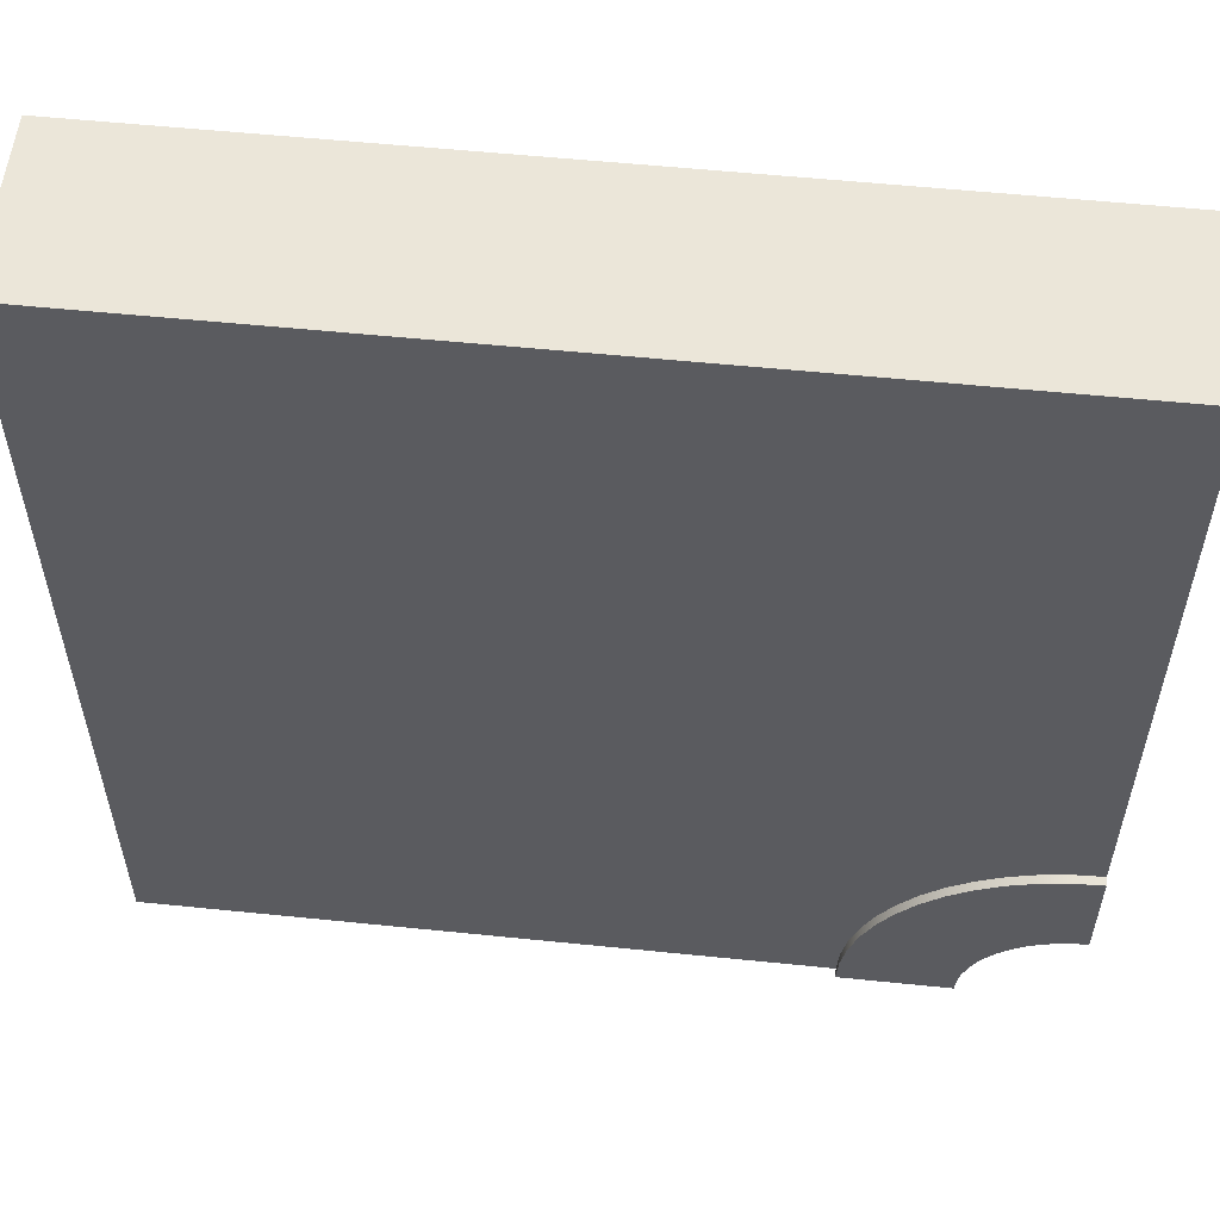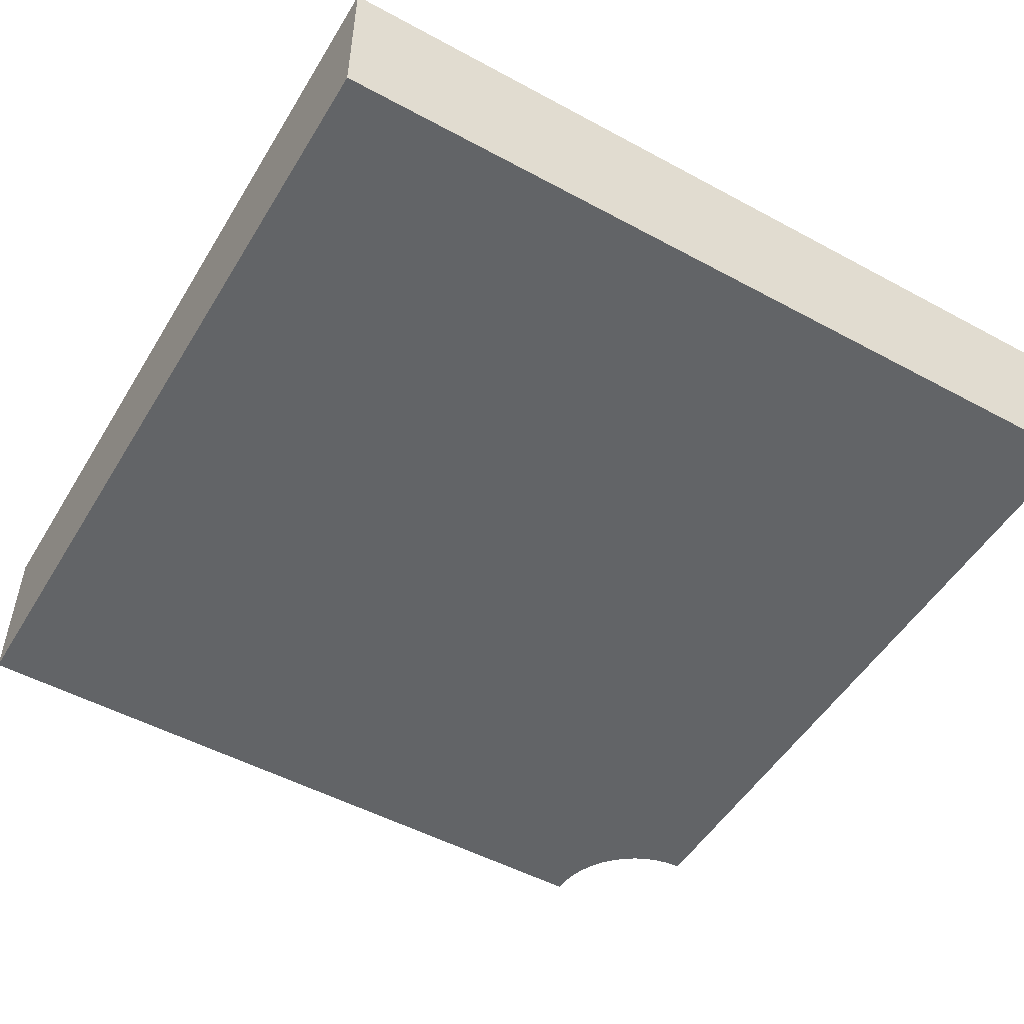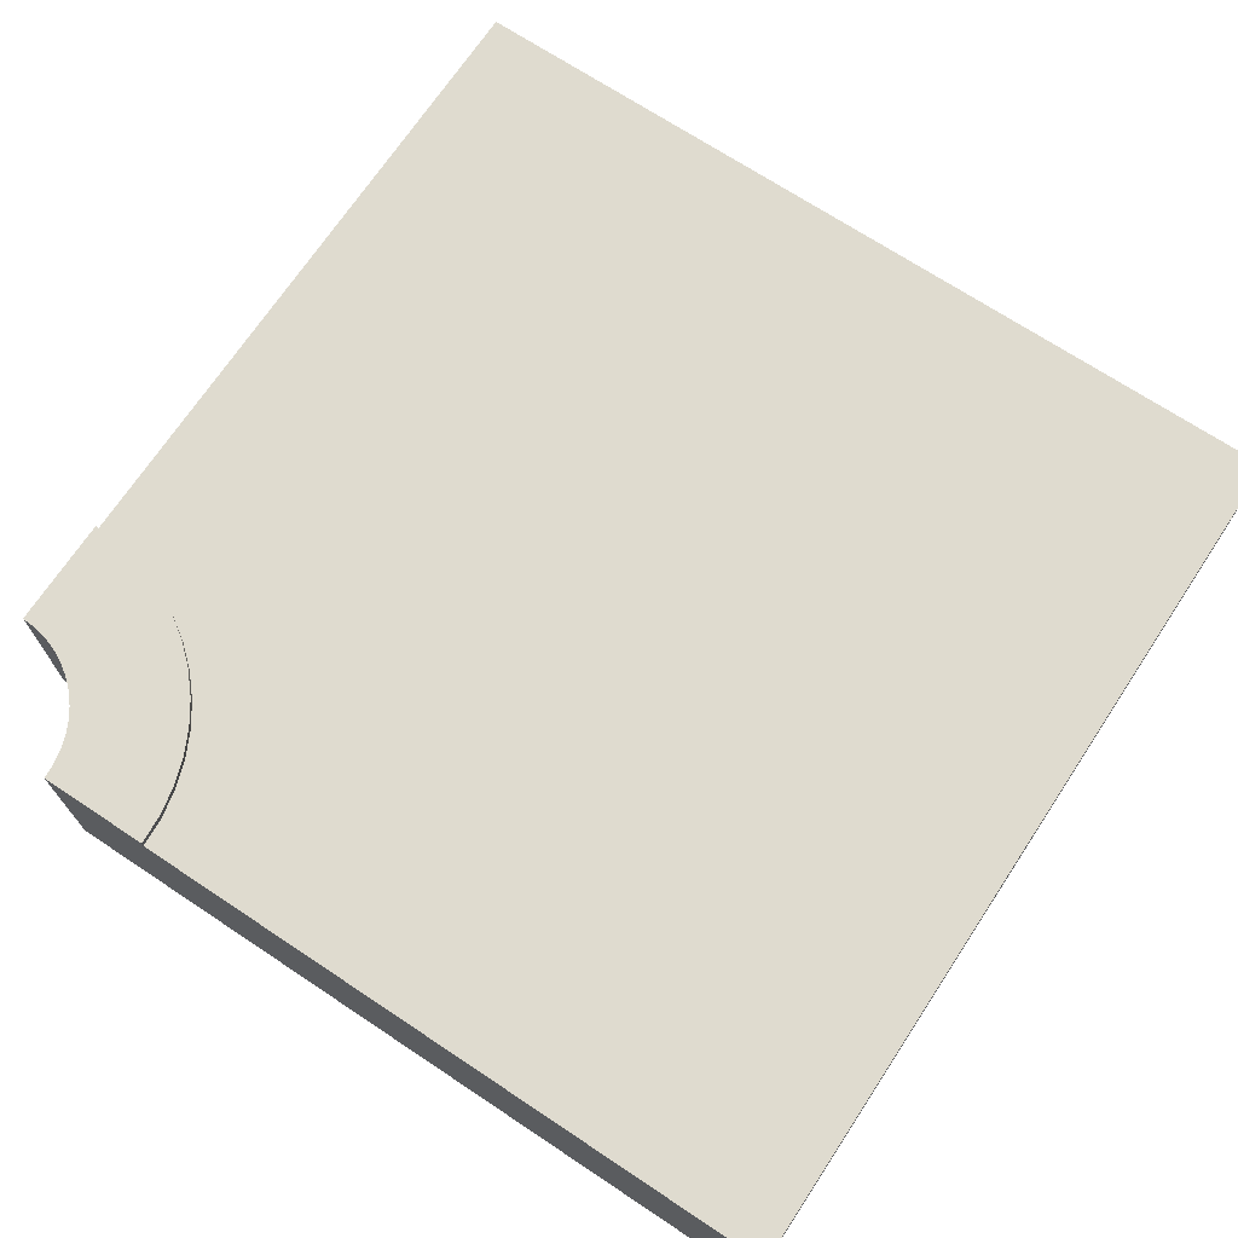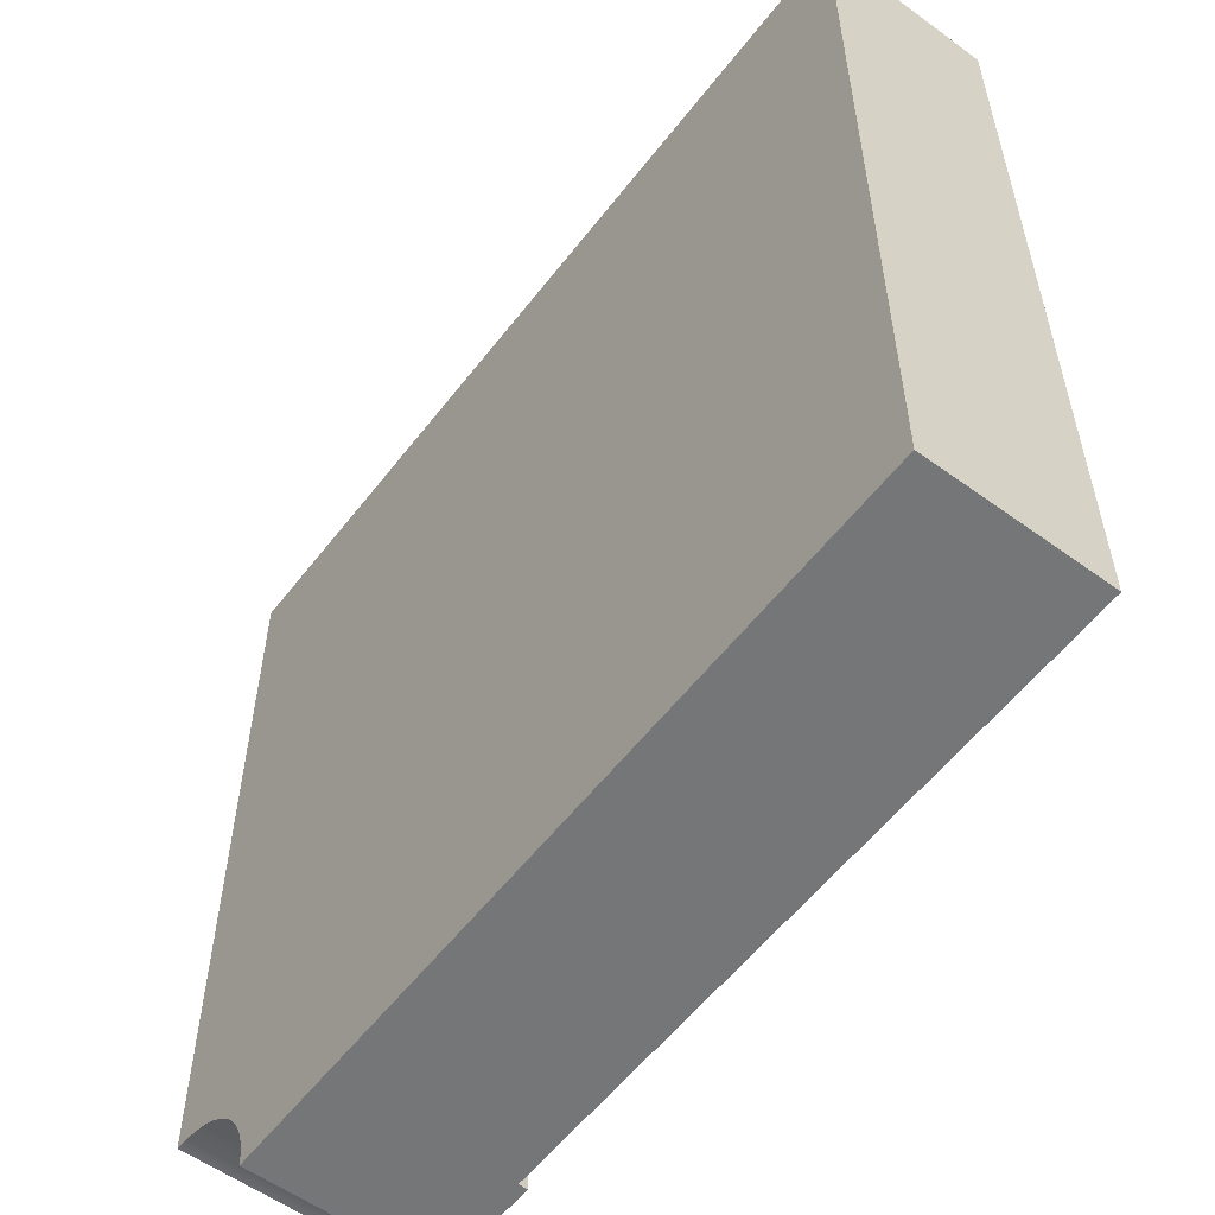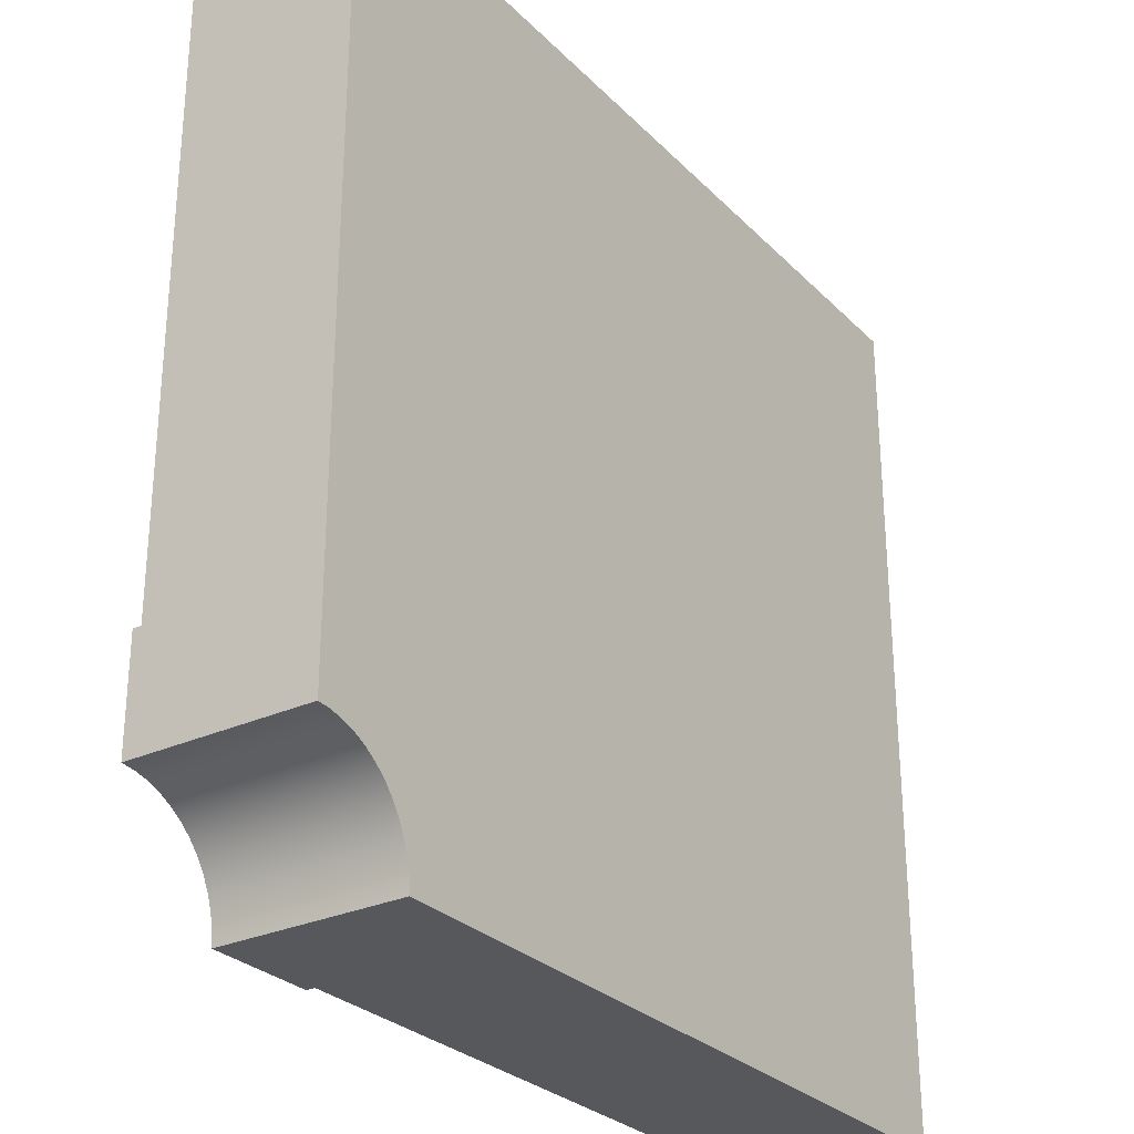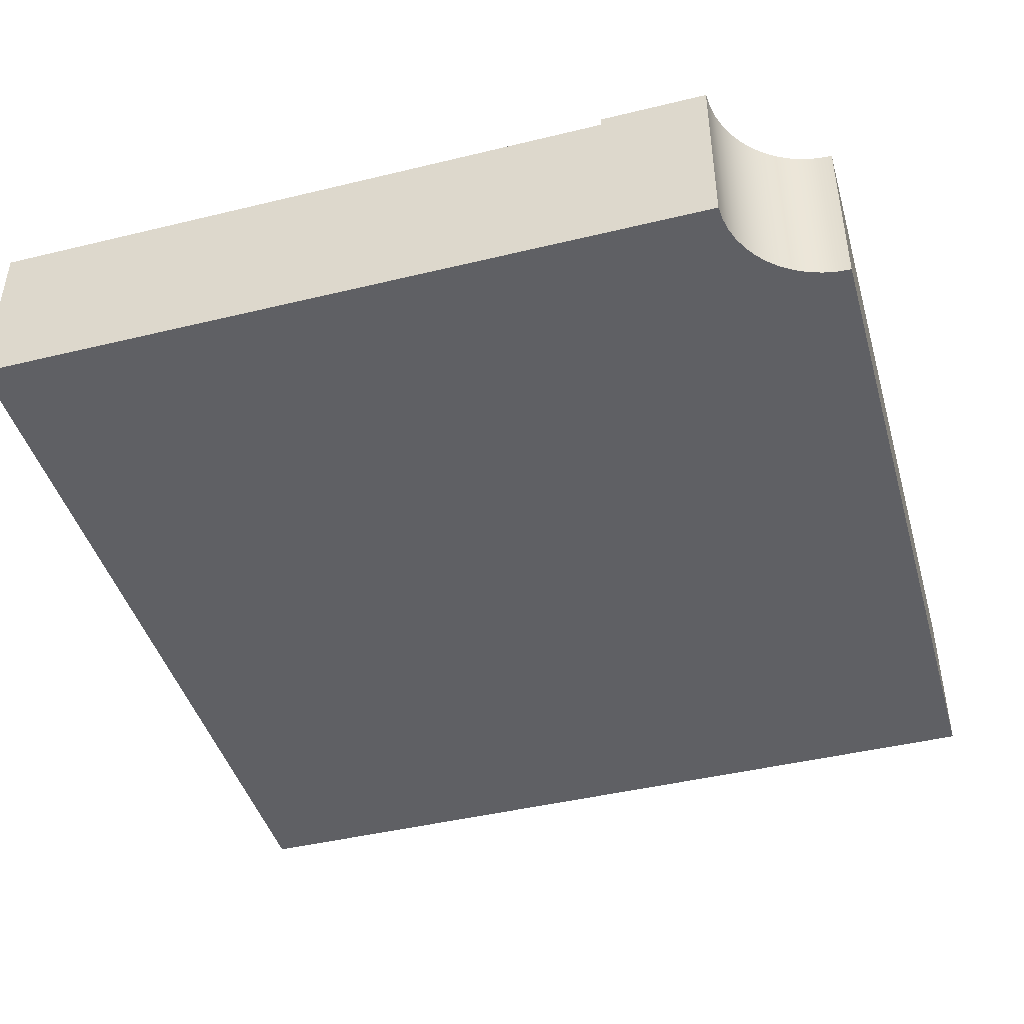
<metadata>
{"format":"obj","ext":"obj","renderer":"f3d","projection":"perspective","resolution":1024,"background":"white","views":[{"elev":56.2,"azim":-173.9,"up":"+Z"},{"elev":-51.1,"azim":59.5,"up":"+Y"},{"elev":70.5,"azim":-56.5,"up":"+Y"},{"elev":-56.8,"azim":52.8,"up":"+Z"},{"elev":-28.4,"azim":-55.4,"up":"+Z"},{"elev":-44.0,"azim":-164.1,"up":"+Y"}]}
</metadata>
<code>
o Mesh1_Group1_Model.039
v -1.235 0.63 -1.235
v -1.272 0 -1.202
v -1.272 0.63 -1.202
v -1.175 0.63 -1.312
v -1.202 0.63 -1.272
v -0.8505 0.63 -1.125
v -0.75 0.6 -1.5
v -0.75 0.3 -1.5
v -1.125 0.63 -1.5
v 1.5 0 1.5
v -1.235 0 -1.235
v -1.202 0 -1.272
v 1.5 0.3 1.5
v -1.5 0 1.5
v 1.5 0.3 -1.5
v 1.5 0 -1.5
v -1.5 0.3 1.5
v -1.5 0.3 -0.75
v -1.451 0.63 -1.128
v -1.5 0 -1.125
v -1.5 0.63 -1.125
v -1.403 0.63 -1.138
v -1.451 0 -1.128
v -1.356 0.63 -1.154
v -1.403 0 -1.138
v -1.312 0.63 -1.175
v -1.356 0 -1.154
v -1.312 0 -1.175
v -1.402 0.6 -0.7564
v -1.5 0.63 -0.75
v -1.5 0.6 -0.75
v -0.7564 0.63 -1.402
v -0.7564 0.6 -1.402
v -0.7756 0.63 -1.306
v -0.7756 0.6 -1.306
v -0.8071 0.63 -1.213
v -0.8071 0.6 -1.213
v -0.8505 0.6 -1.125
v -0.905 0.63 -1.043
v -0.905 0.6 -1.043
v -0.9697 0.63 -0.9697
v -0.9697 0.6 -0.9697
v -1.043 0.63 -0.905
v -1.043 0.6 -0.905
v -1.125 0.63 -0.8505
v -1.125 0.6 -0.8505
v -1.213 0.63 -0.8071
v -1.213 0.6 -0.8071
v -1.306 0.63 -0.7756
v -1.306 0.6 -0.7756
v -1.402 0.63 -0.7564
v -1.154 0.63 -1.356
v -1.175 0 -1.312
v -1.138 0.63 -1.403
v -1.154 0 -1.356
v -1.128 0.63 -1.451
v -1.138 0 -1.403
v -1.128 0 -1.451
v -0.75 0.63 -1.5
v -1.125 0 -1.5
v 1.5 0.6 -1.5
v 1.5 0.6 1.5
v -1.5 0.6 1.5
f 1 2 3
f 4 5 6
f 7 8 9
f 10 11 12
f 13 14 10
f 15 10 16
f 14 17 18
f 19 20 21
f 22 23 19
f 24 25 22
f 26 27 24
f 3 28 26
f 29 30 31
f 7 32 33
f 33 34 35
f 35 36 37
f 37 6 38
f 38 39 40
f 40 41 42
f 42 43 44
f 44 45 46
f 46 47 48
f 48 49 50
f 50 51 29
f 5 11 1
f 4 12 5
f 52 53 4
f 54 55 52
f 56 57 54
f 9 58 56
f 1 11 2
f 32 59 9
f 32 9 56
f 36 34 54
f 34 32 56
f 39 6 5
f 6 36 4
f 39 5 1
f 43 41 3
f 41 39 1
f 43 3 26
f 47 45 24
f 45 43 26
f 24 45 26
f 51 49 22
f 49 47 24
f 21 30 51
f 19 21 51
f 49 24 22
f 34 56 54
f 22 19 51
f 36 54 52
f 36 52 4
f 3 41 1
f 15 16 8
f 16 60 8
f 60 9 8
f 9 59 7
f 16 10 12
f 10 14 2
f 27 14 25
f 14 20 23
f 14 23 25
f 58 60 16
f 57 58 16
f 14 27 28
f 14 28 2
f 55 57 16
f 53 55 16
f 10 2 11
f 12 53 16
f 13 17 14
f 15 13 10
f 30 21 31
f 21 20 18
f 31 21 18
f 20 14 18
f 19 23 20
f 22 25 23
f 24 27 25
f 26 28 27
f 3 2 28
f 29 51 30
f 7 59 32
f 33 32 34
f 35 34 36
f 37 36 6
f 38 6 39
f 40 39 41
f 42 41 43
f 44 43 45
f 46 45 47
f 48 47 49
f 50 49 51
f 5 12 11
f 4 53 12
f 52 55 53
f 54 57 55
f 56 58 57
f 9 60 58
f 13 61 62
f 17 62 63
f 18 63 31
f 42 44 62
f 15 7 61
f 13 15 61
f 17 13 62
f 18 17 63
f 62 61 40
f 61 7 33
f 61 33 35
f 31 63 29
f 63 62 44
f 29 63 50
f 50 63 48
f 61 35 37
f 61 37 38
f 48 63 46
f 46 63 44
f 61 38 40
f 62 40 42
f 15 8 7

</code>
